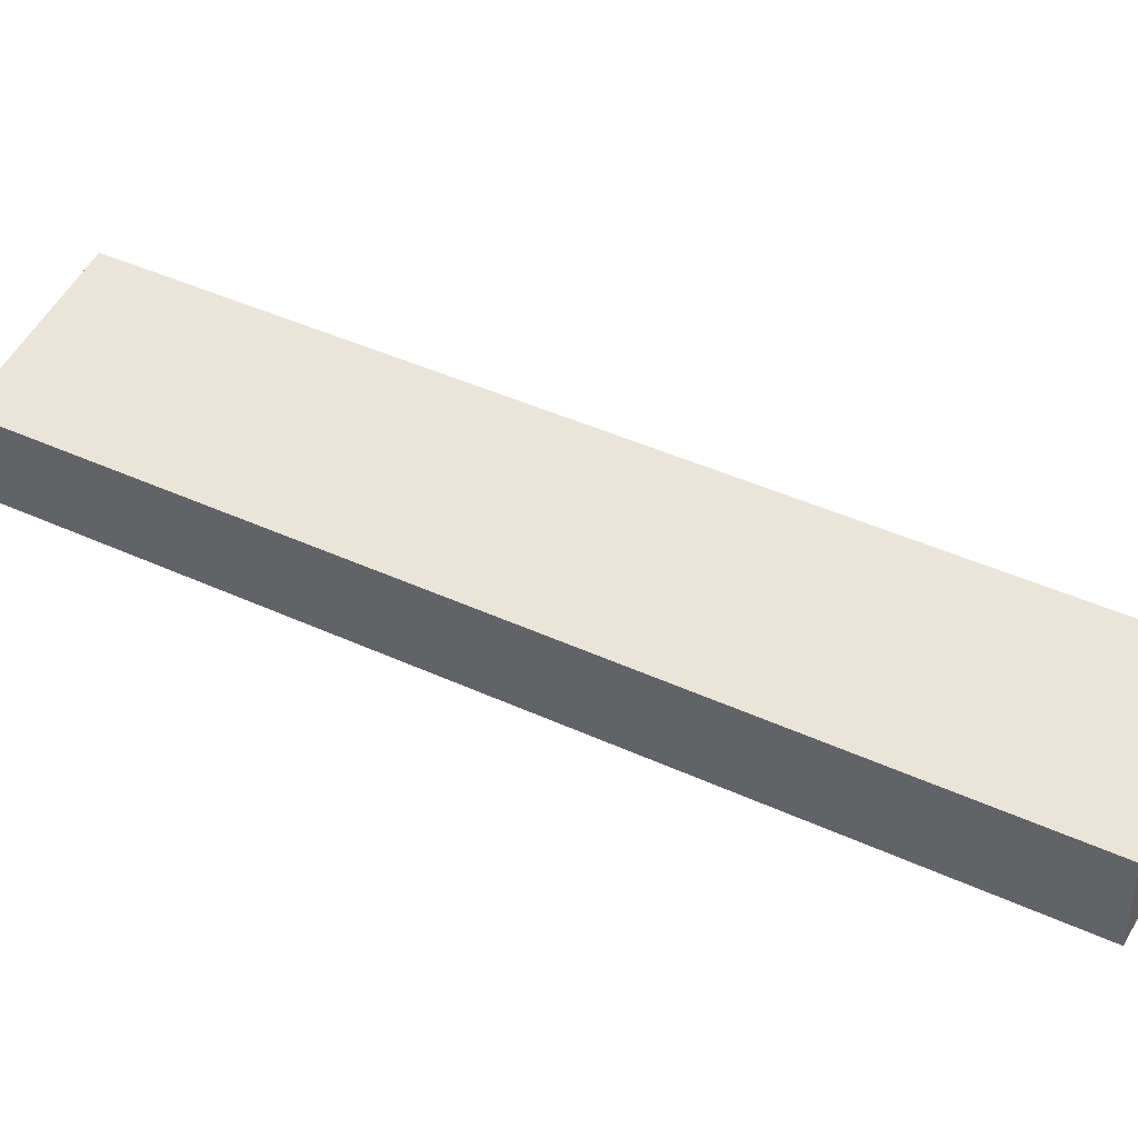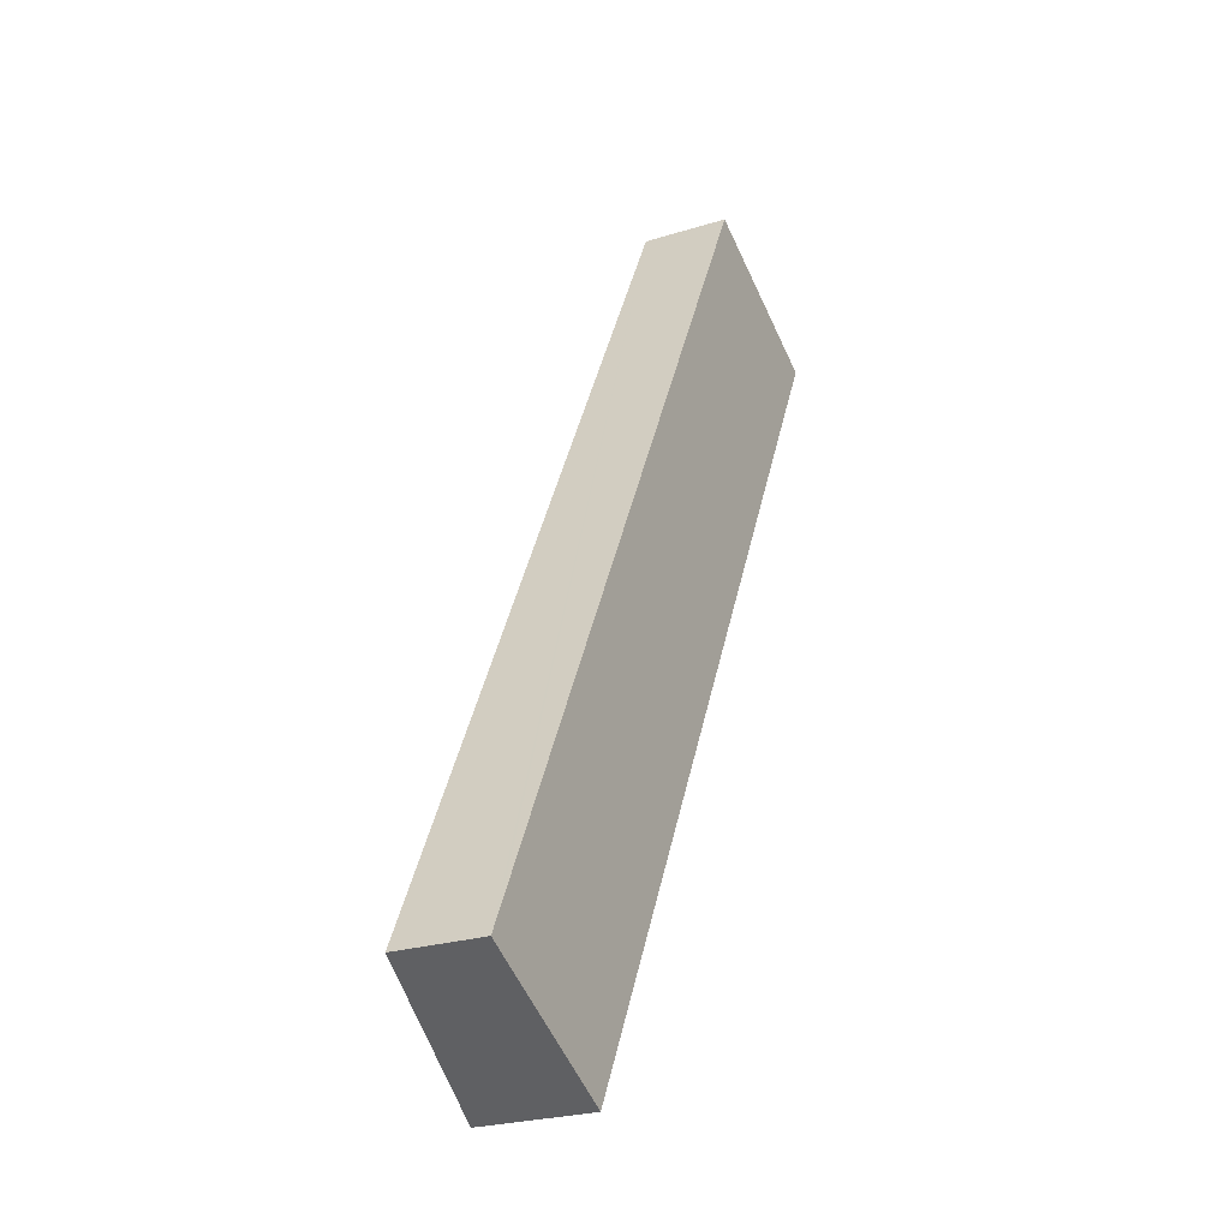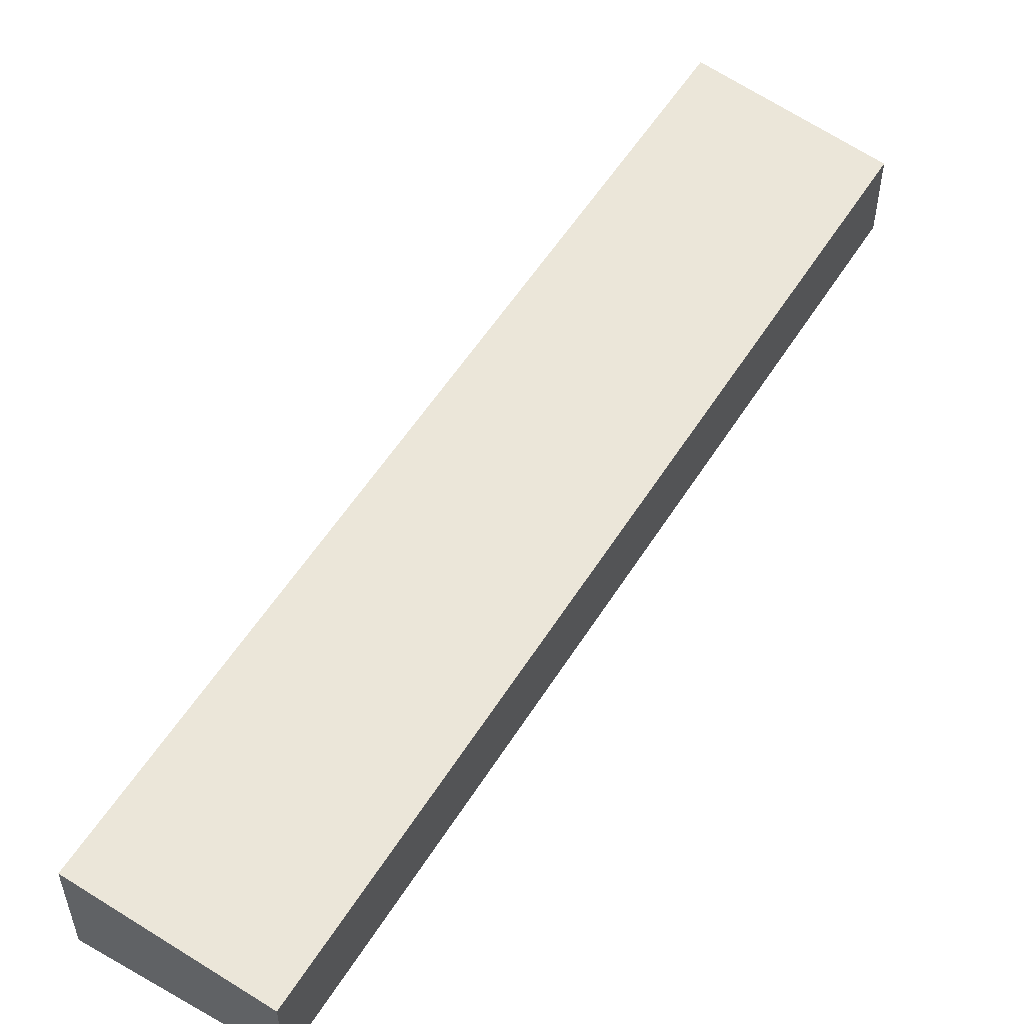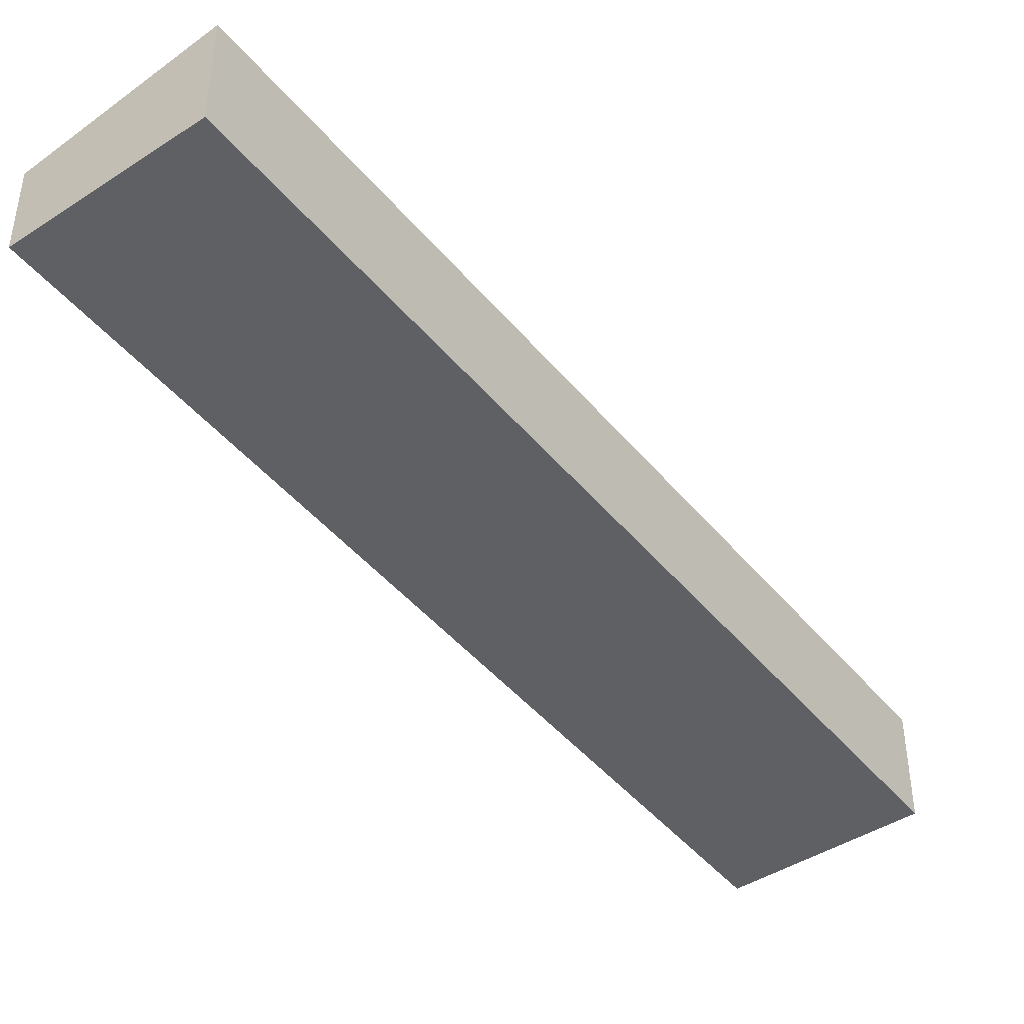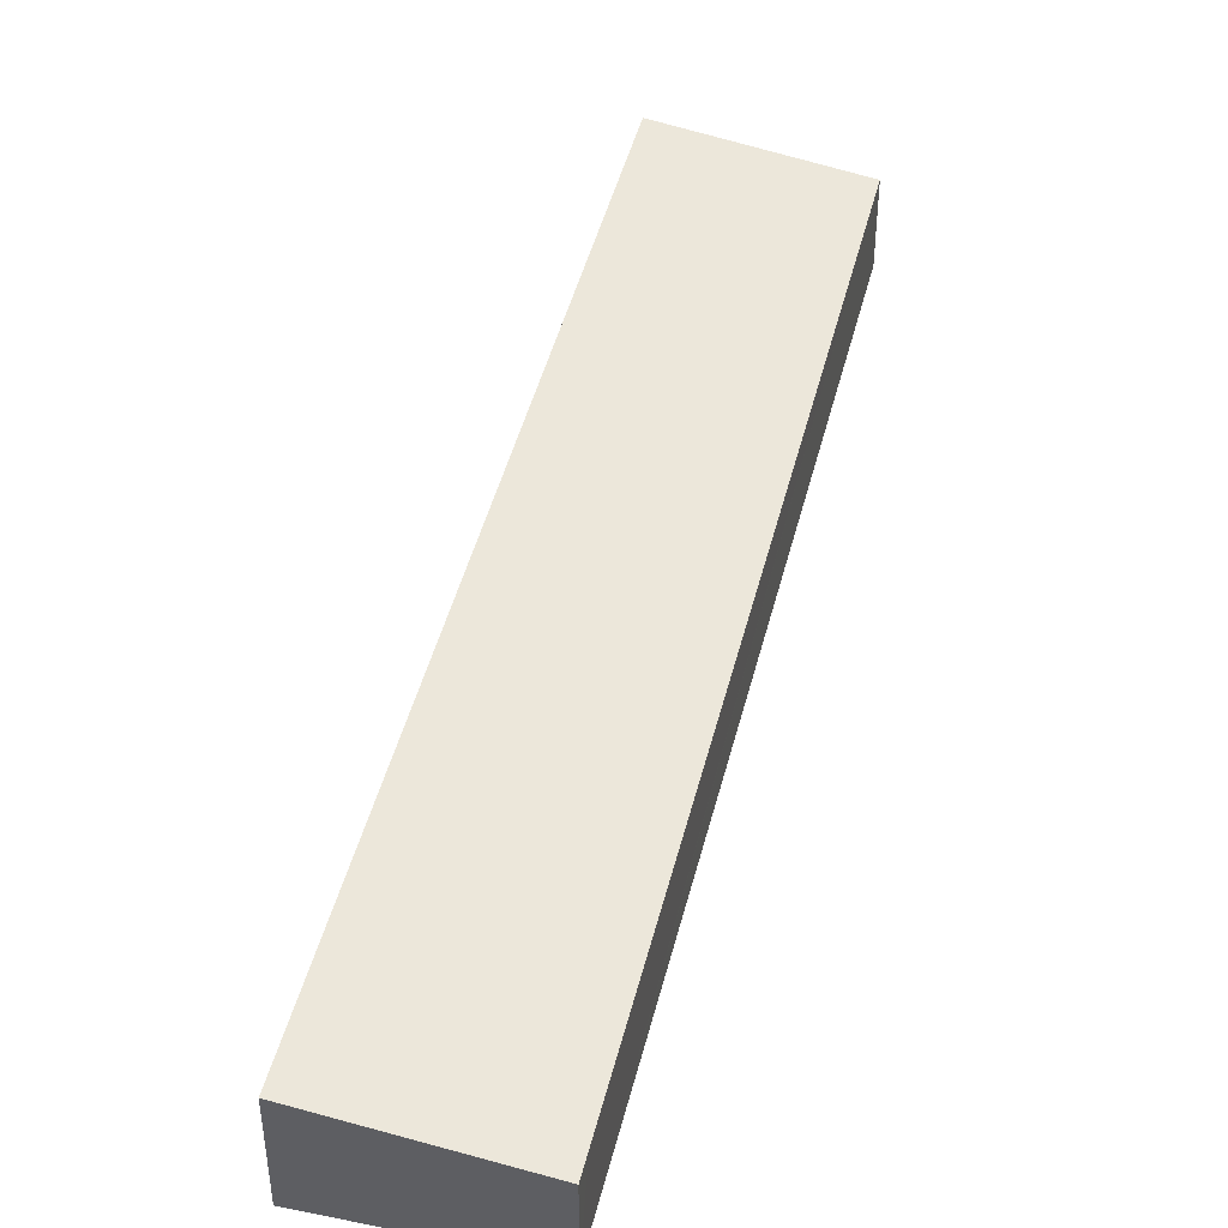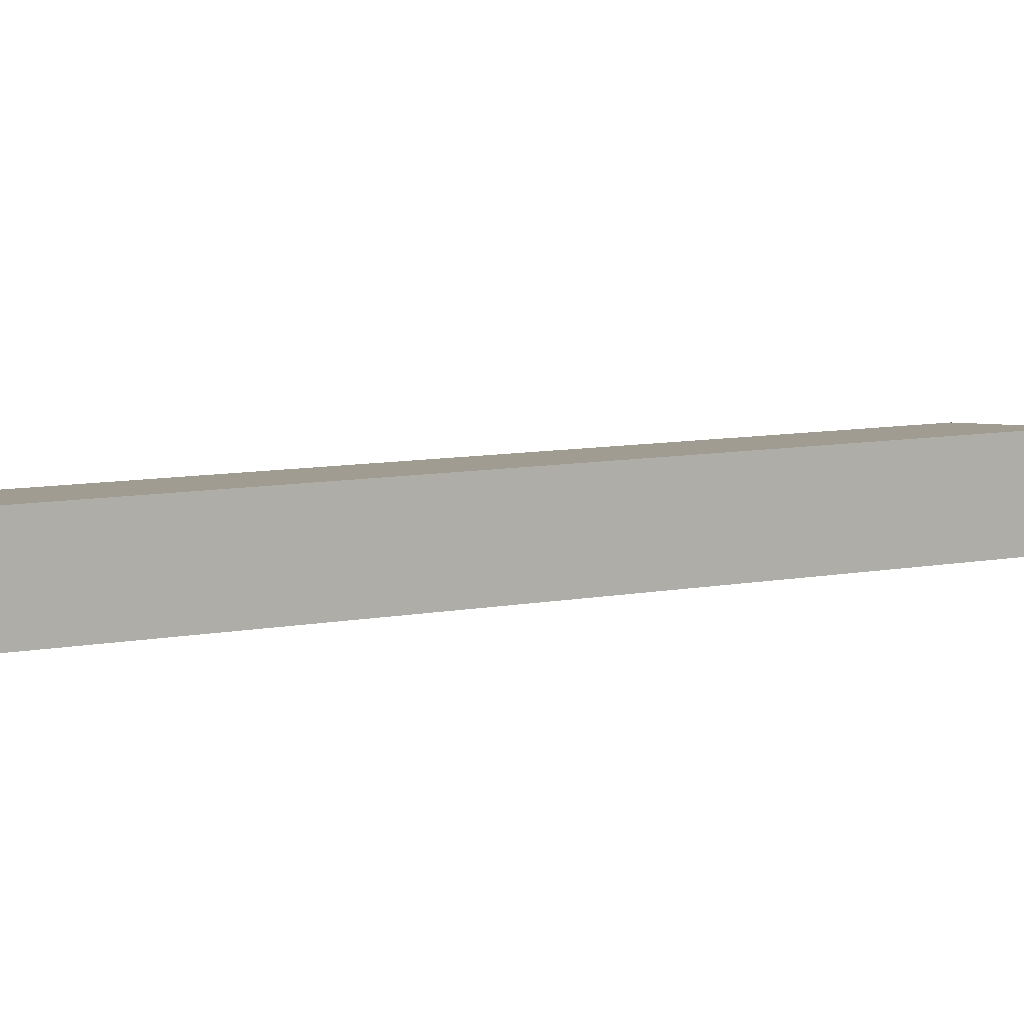
<metadata>
{"format":"obj","ext":"obj","renderer":"f3d","projection":"perspective","resolution":1024,"background":"white","views":[{"elev":44.0,"azim":-35.0,"up":"+Y"},{"elev":-25.0,"azim":-63.2,"up":"+Z"},{"elev":55.1,"azim":-121.7,"up":"+Y"},{"elev":-44.9,"azim":63.5,"up":"+Y"},{"elev":45.7,"azim":-139.5,"up":"+Y"},{"elev":11.1,"azim":94.3,"up":"+Y"}]}
</metadata>
<code>
v  16.27 3.011 20.7
v  16.24 2.981 21.18
v  16.45 3.011 21.07
v  11.77 2.352 23.36
v  8.598 3.011 5.519
v  0.304 2.355 0.604
v  8.16 3.011 4.651
v  4.609 3.011 -2.38
v  0 2.355 1.442e-16
v  16.45 -1.29e-15 21.07
v  16.27 -1.268e-15 20.7
v  8.598 -3.379e-16 5.519
v  8.16 -2.848e-16 4.651
v  4.609 1.457e-16 -2.38
v  0 0 0
v  0.304 -3.698e-17 0.604
v  11.77 -1.43e-15 23.36
v  16.24 -1.297e-15 21.18
g defaultobject
f 1 2 3
f 2 1 4
f 4 1 5
f 4 5 6
f 6 5 7
f 6 7 8
f 6 8 9
f 10 1 3
f 1 10 5
f 5 10 11
f 5 11 12
f 5 12 7
f 7 12 13
f 7 13 8
f 8 13 14
f 14 9 8
f 9 14 15
f 15 6 9
f 6 15 4
f 4 15 16
f 4 16 17
f 2 10 3
f 10 2 4
f 10 4 18
f 18 4 17
f 13 15 14
f 15 13 16
f 16 13 17
f 17 13 12
f 17 12 11
f 17 11 18
f 18 11 10

</code>
